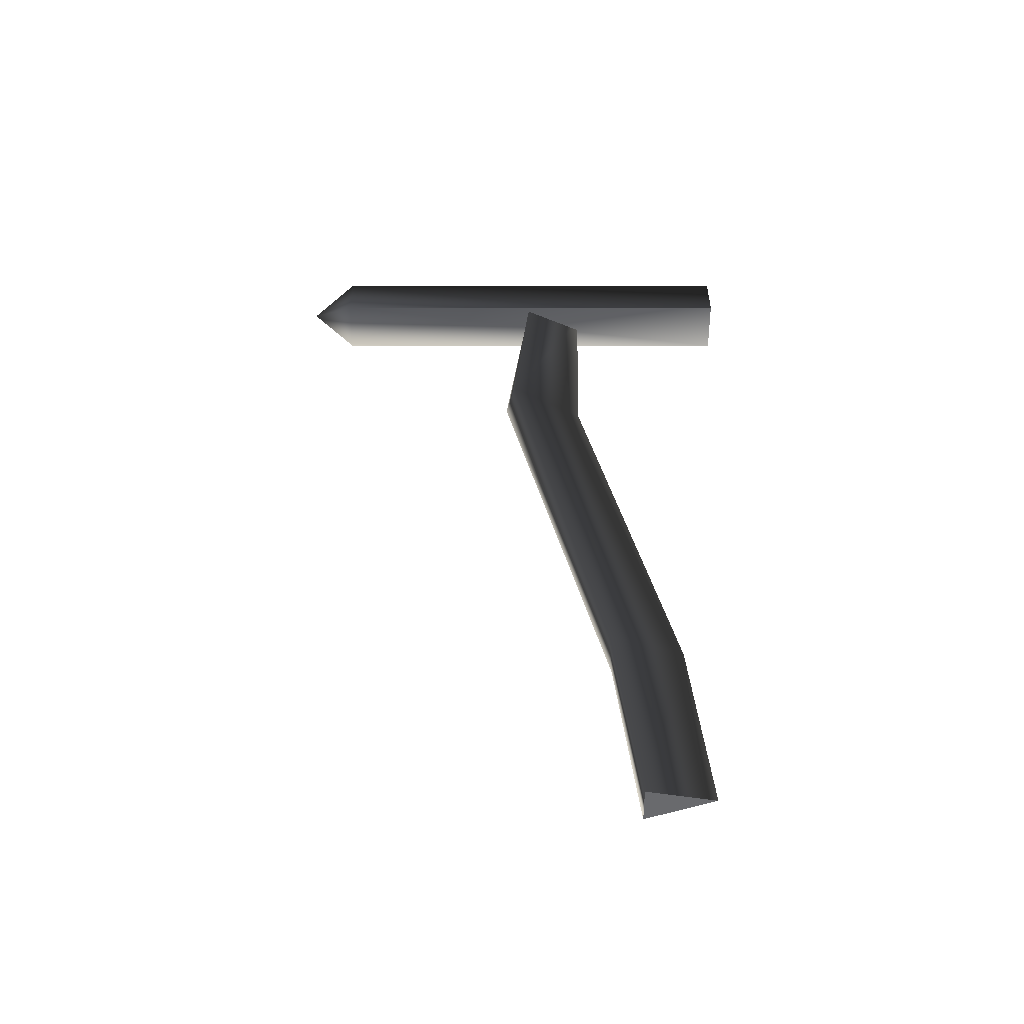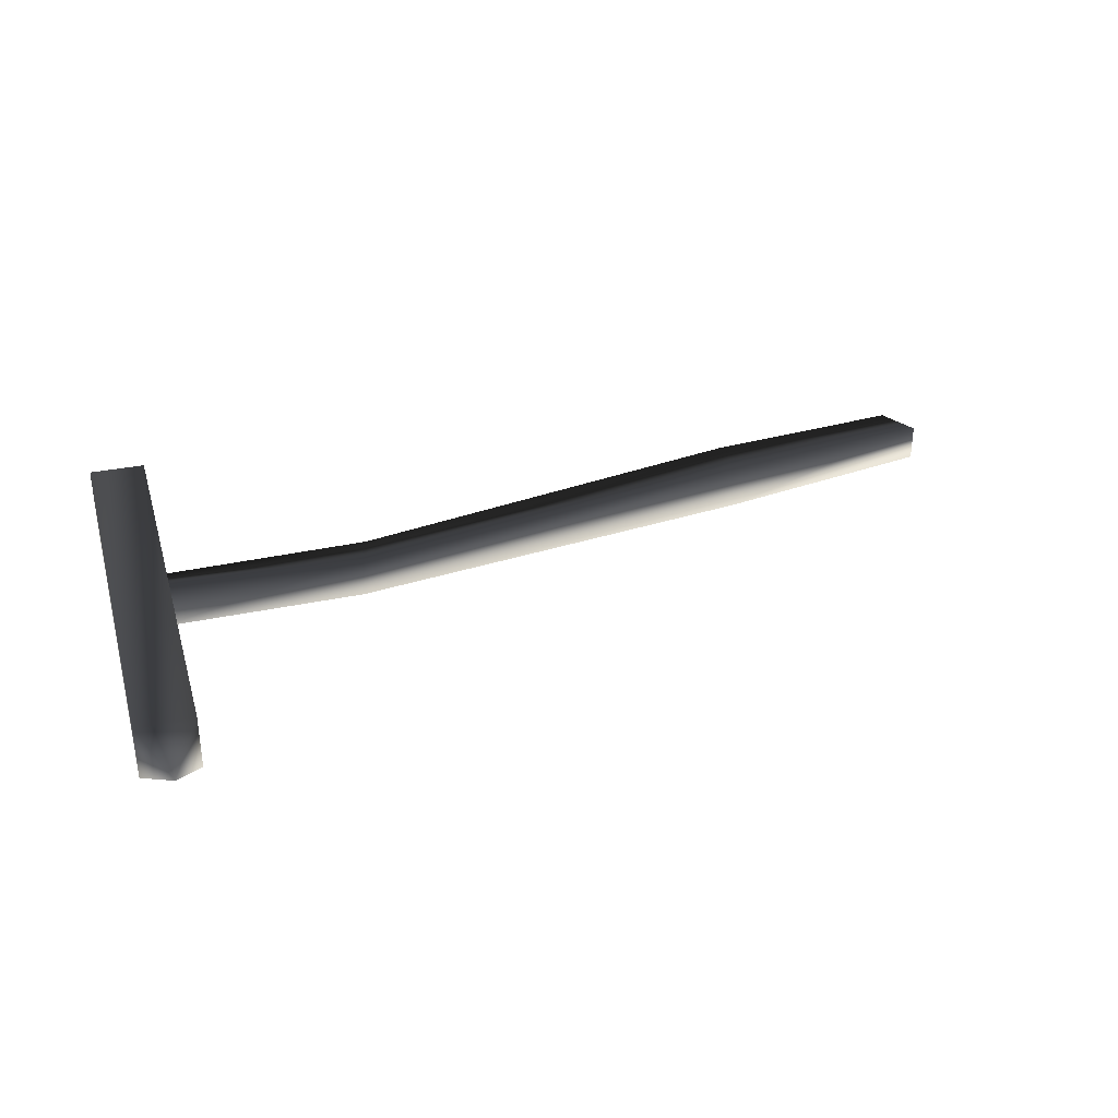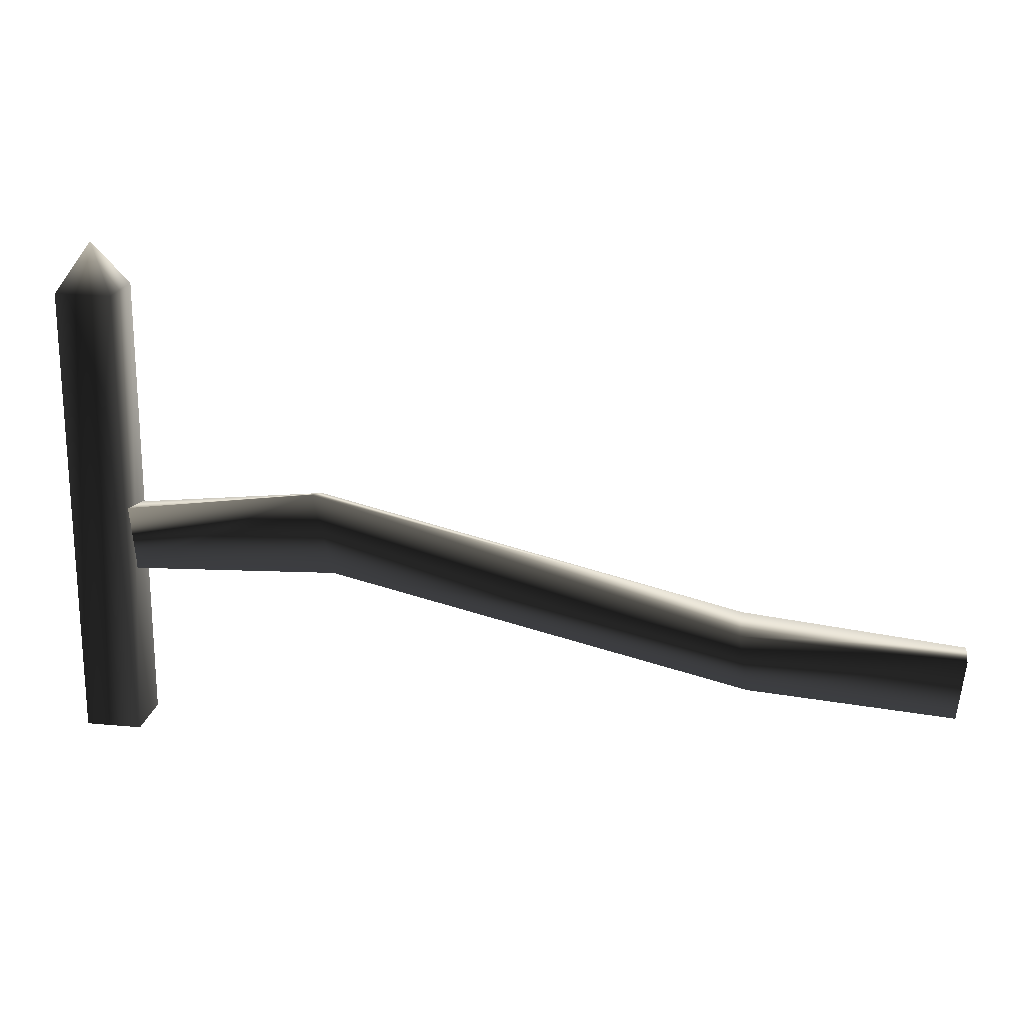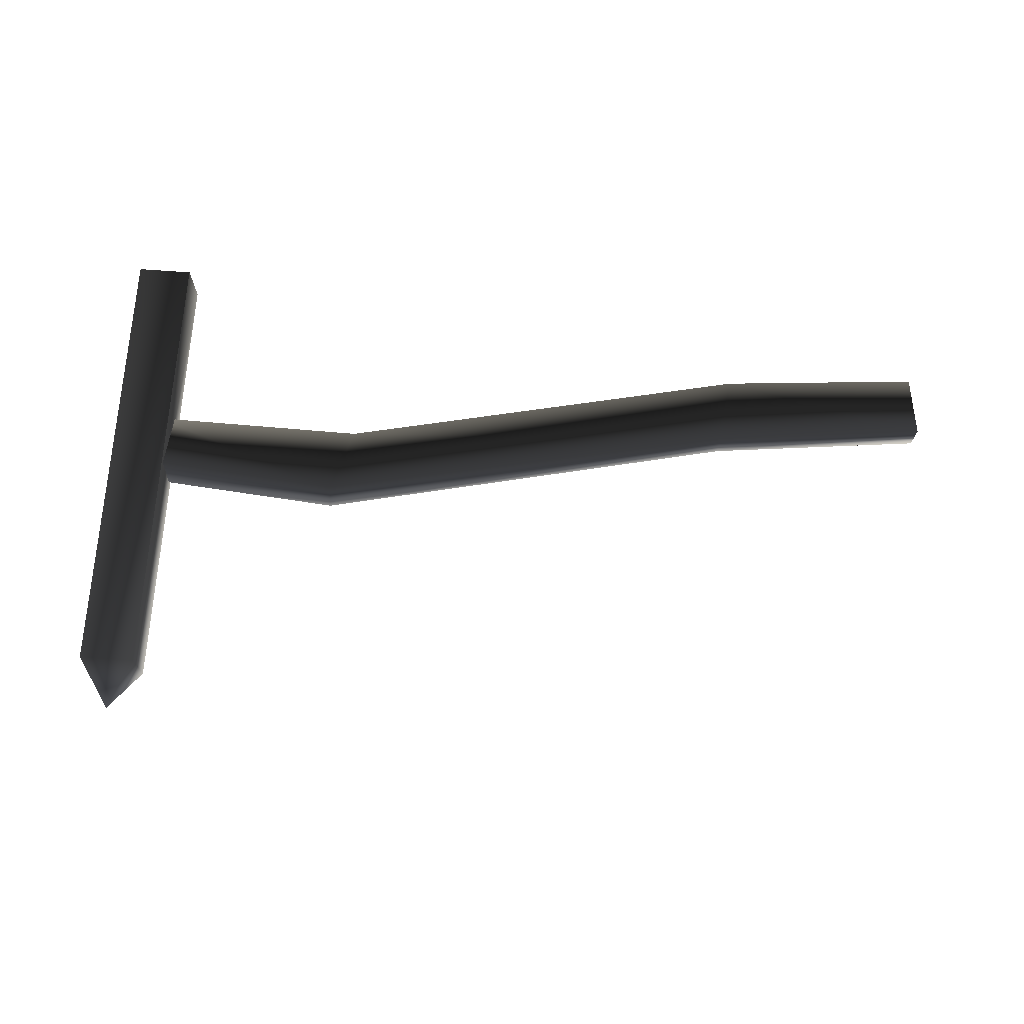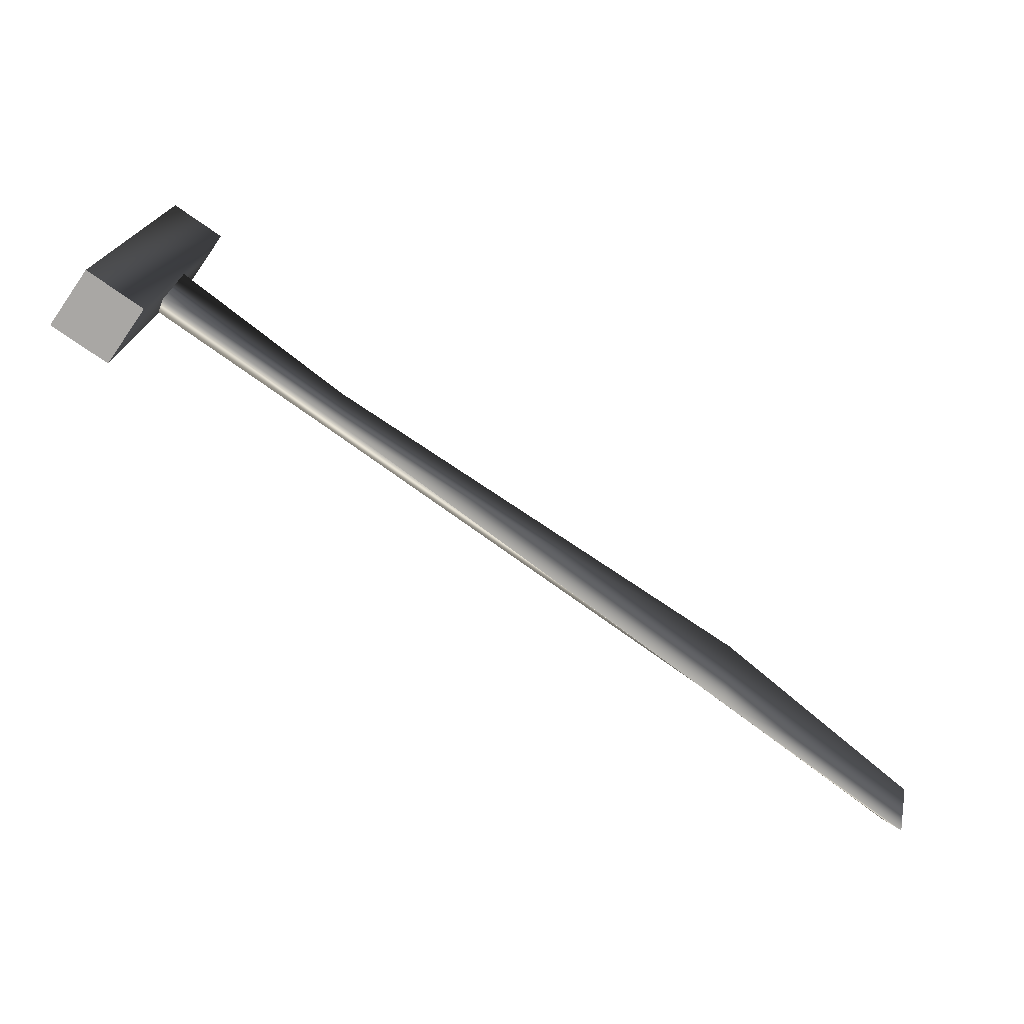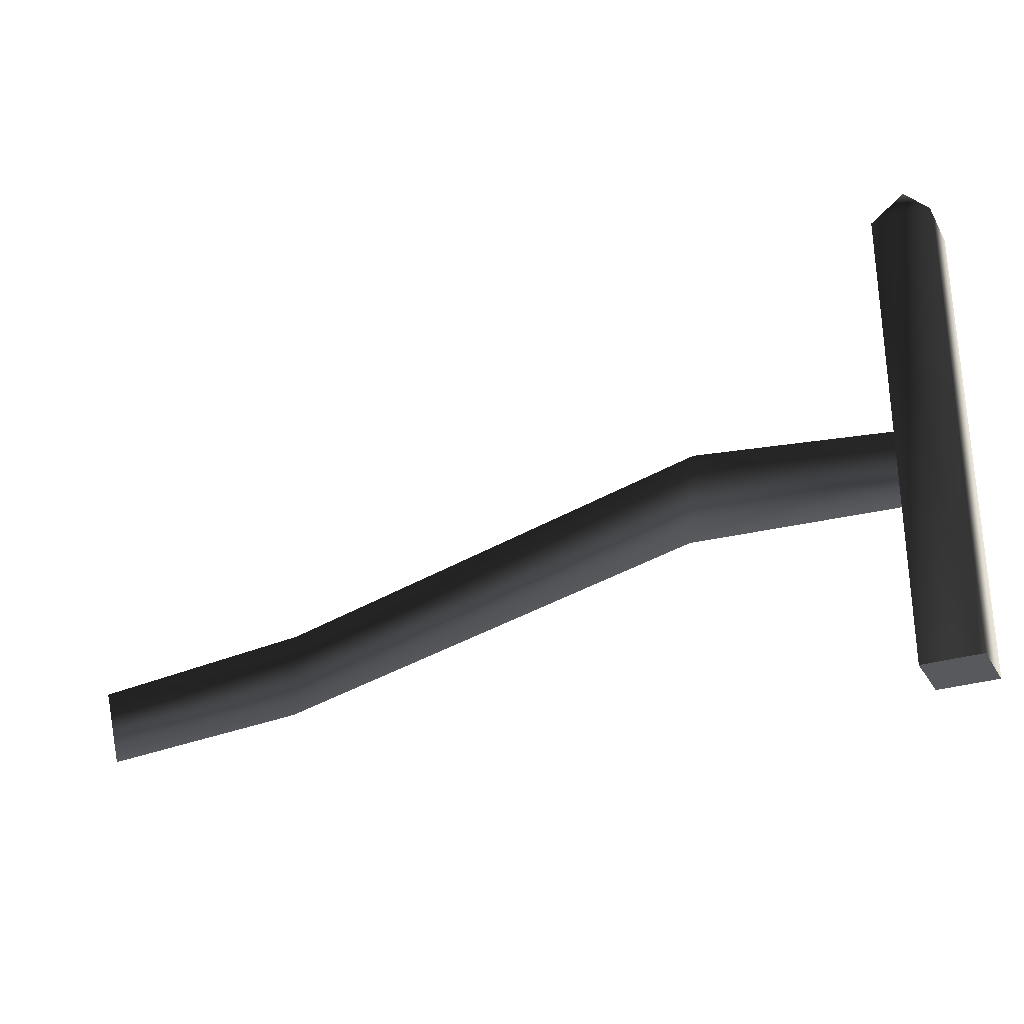
<metadata>
{"format":"obj","ext":"obj","renderer":"f3d","projection":"perspective","resolution":1024,"background":"white","views":[{"elev":37.2,"azim":-90.0,"up":"+Z"},{"elev":32.7,"azim":164.1,"up":"+Z"},{"elev":19.8,"azim":-170.2,"up":"+Y"},{"elev":70.6,"azim":-175.9,"up":"+Z"},{"elev":-74.8,"azim":145.1,"up":"+Y"},{"elev":-29.2,"azim":24.7,"up":"+Y"}]}
</metadata>
<code>
v -0.1335 -0.5587 -0.1308
v 0.1409 -0.5587 0.1416
v -0.1337 -0.5587 0.141
v -4.157 -0.245 0.001194
v -4.186 0.08679 0.08871
v -4.186 0.08679 -0.08632
v -0.1335 -0.5587 -0.1308
v 0.1409 -0.5587 -0.1308
v 0.1409 -0.5587 0.1416
v 0.0003917 1.902 0.002111
v 0.1409 1.674 0.1416
v 0.1409 1.674 -0.1308
v 0.1409 -0.5587 0.1416
v 0.1409 -0.5587 -0.1308
v -0.1335 1.674 -0.1308
v -0.1335 1.674 0.1416
v -0.1335 -0.5587 -0.1308
v -0.1337 -0.5587 0.141
v 0.0003917 1.902 0.002111
v 0.1409 1.674 -0.1308
v -0.1335 1.674 -0.1308
v 0.1409 -0.5587 -0.1308
v -0.1335 -0.5587 -0.1308
v -0.1337 -0.5587 0.141
v 0.1409 -0.5587 0.1416
v 0.1409 1.674 0.1416
v -0.1335 1.674 0.1416
v -3.13 0.1774 -0.1661
v -4.186 0.08679 -0.08632
v -4.186 0.08679 0.08871
v -3.128 0.2002 0.07284
v -1.039 0.7025 -0.01832
v -1.05 0.6555 0.1475
v -0.066 0.5974 -0.09625
v -0.06155 0.5612 0.1133
v -1.039 0.7025 -0.01832
v -0.066 0.5974 -0.09625
v -0.04191 0.2611 -0.01855
v -1.131 0.2903 0.01569
v -3.13 0.1774 -0.1661
v -3.169 -0.167 -0.01216
v -4.186 0.08679 -0.08632
v -4.157 -0.245 0.001194
v -4.186 0.08679 0.08871
v -3.128 0.2002 0.07284
v -1.05 0.6555 0.1475
v -0.06155 0.5612 0.1133
g DUSKWOODFENCEBOTTOMBROKEN
o DUSKWOODFENCEBOTTOMBROKEN0
f 1 2 3
f 4 5 6
f 7 8 9
f 10 11 12
f 12 11 13
f 13 14 12
f 10 15 16
f 16 15 17
f 17 18 16
f 19 20 21
f 21 20 22
f 22 23 21
f 24 25 26
f 26 27 24
f 19 27 26
f 28 29 30
f 30 31 28
f 32 28 31
f 31 33 32
f 34 32 33
f 33 35 34
f 36 37 38
f 38 39 36
f 40 36 39
f 39 41 40
f 42 40 41
f 41 43 42
f 44 43 41
f 41 45 44
f 45 41 39
f 39 46 45
f 46 39 38
f 38 47 46

</code>
